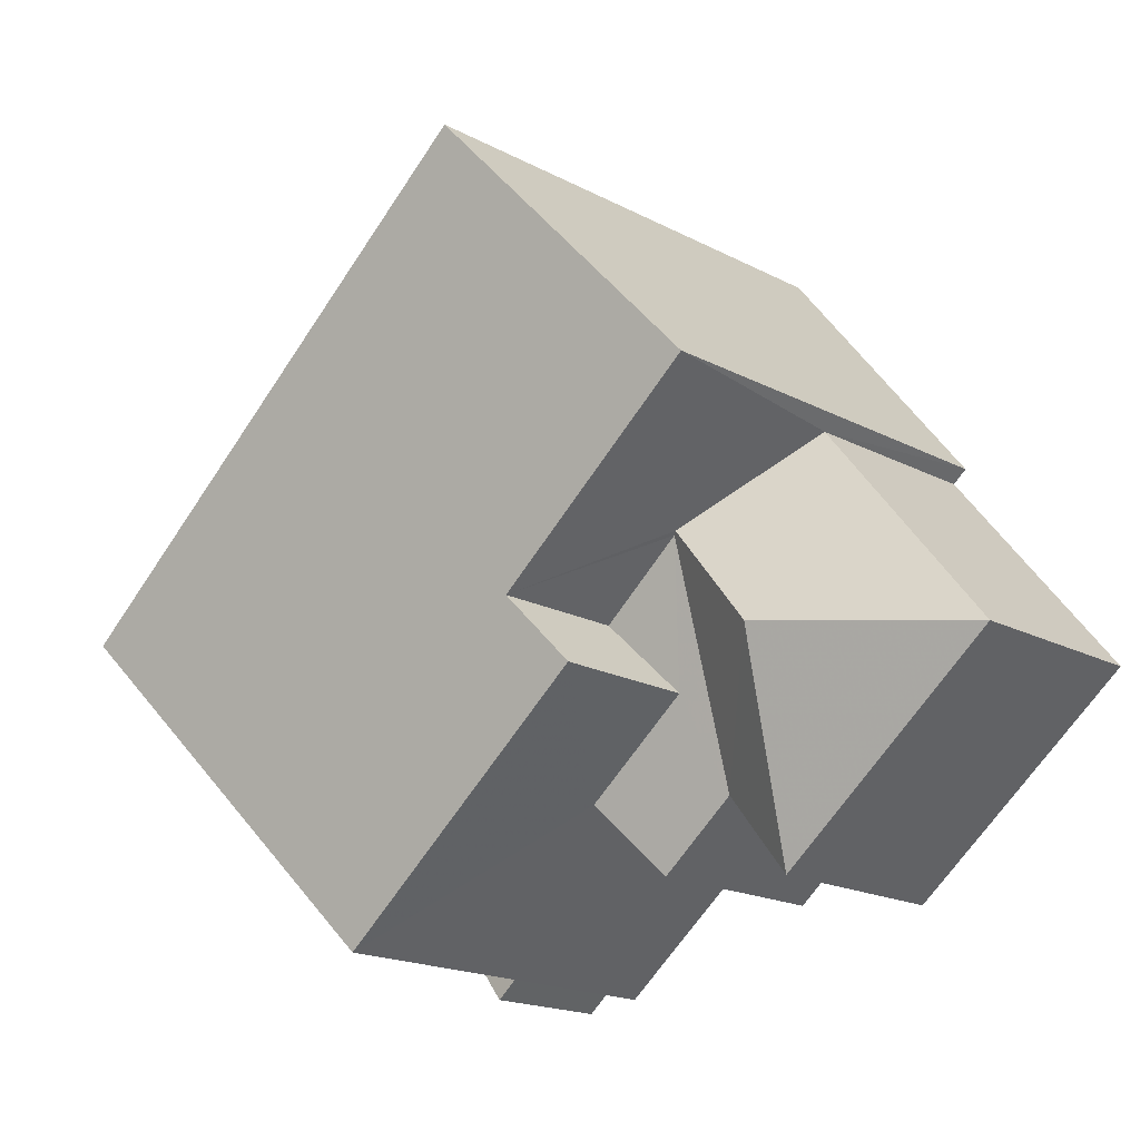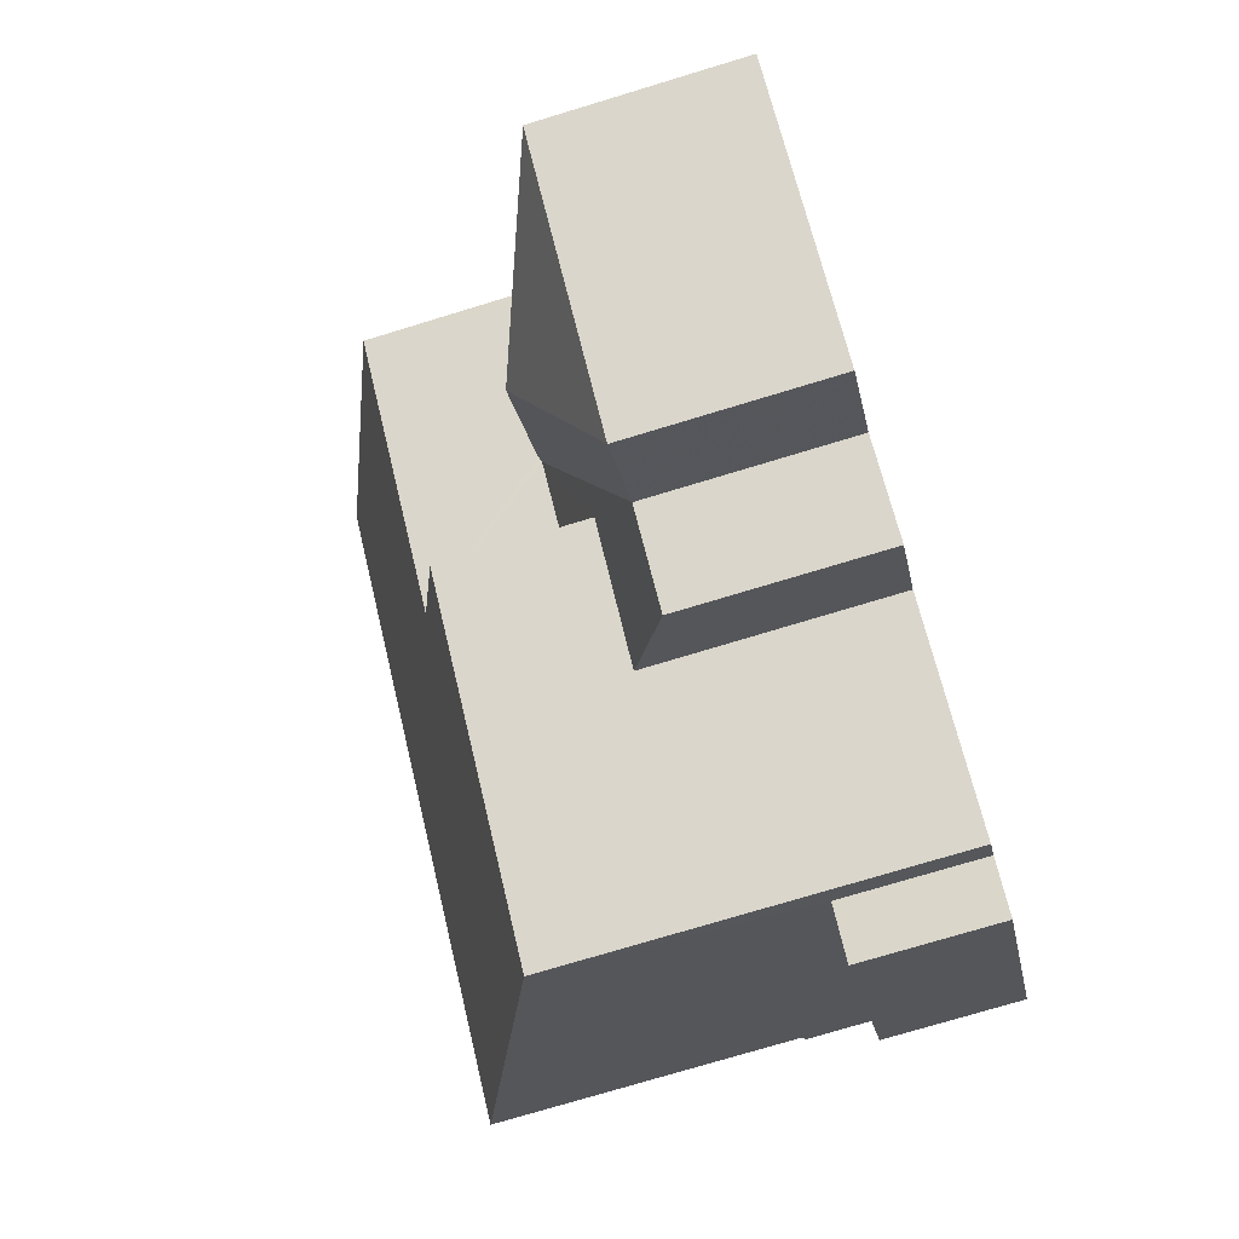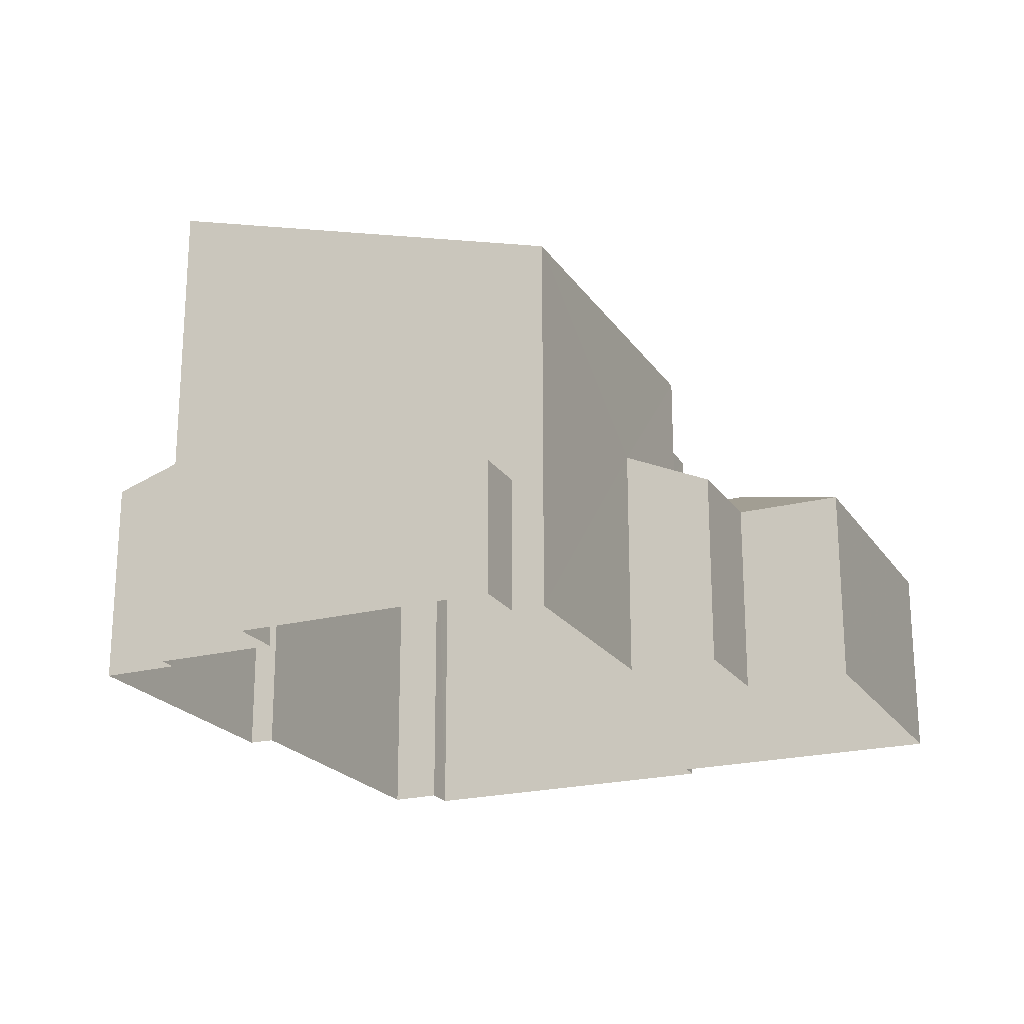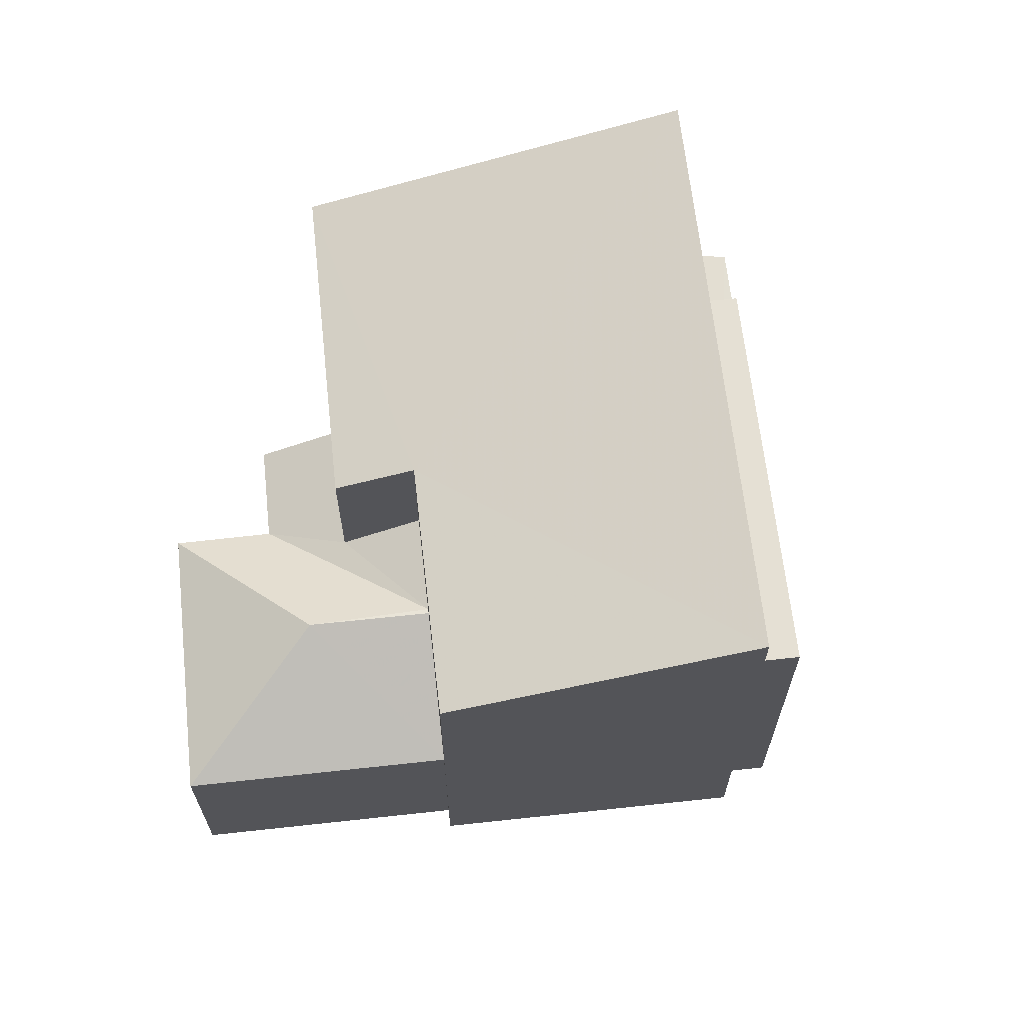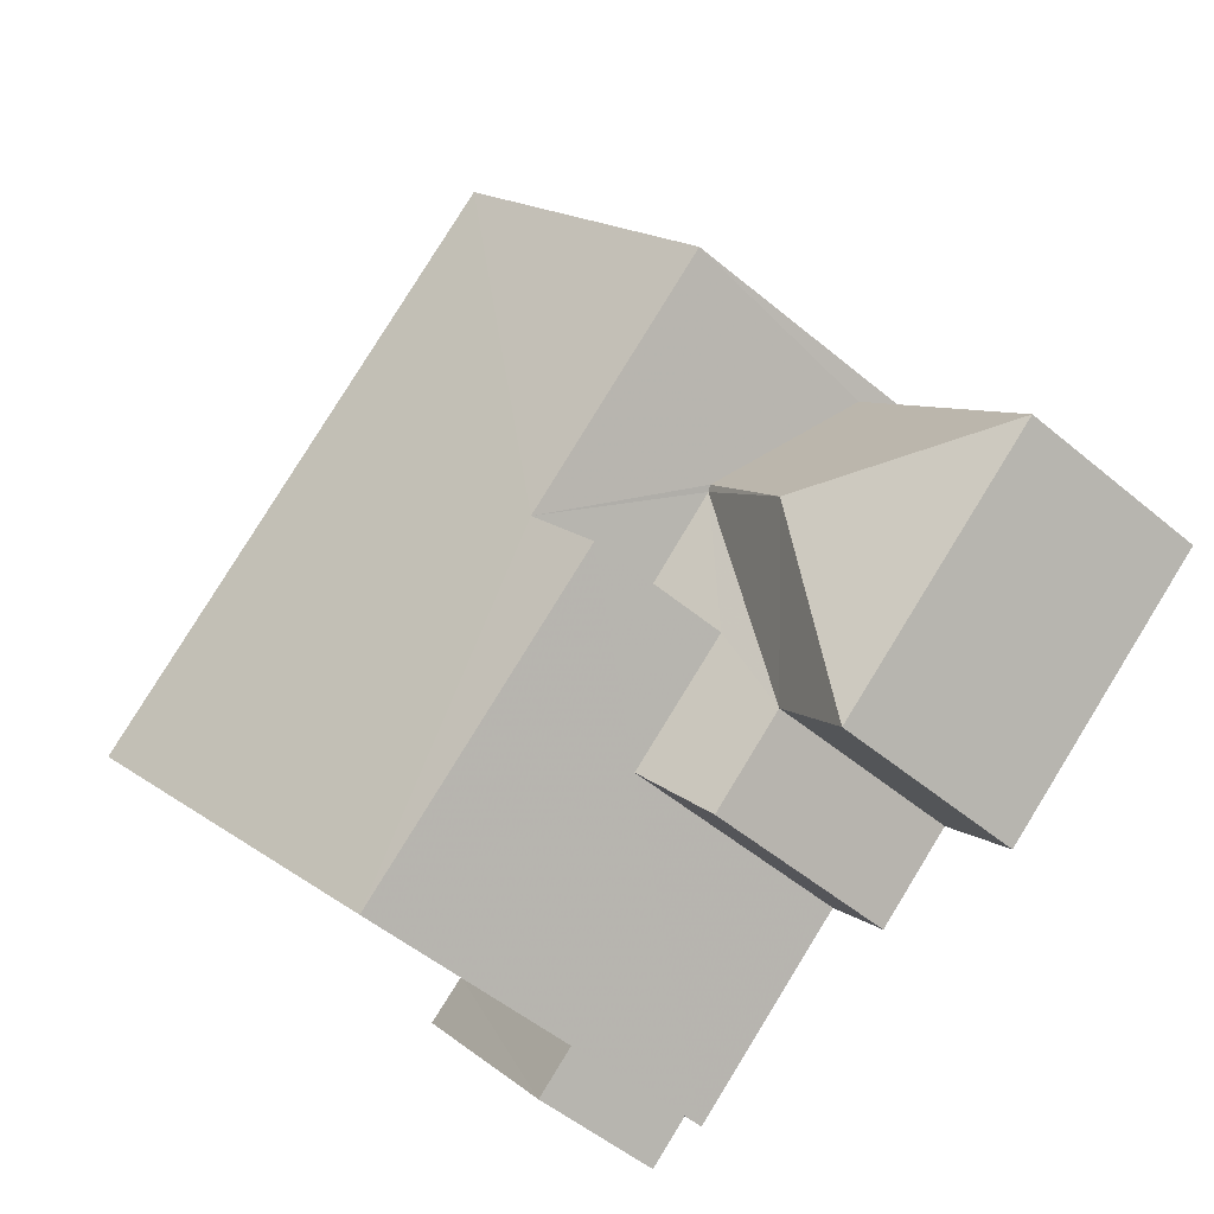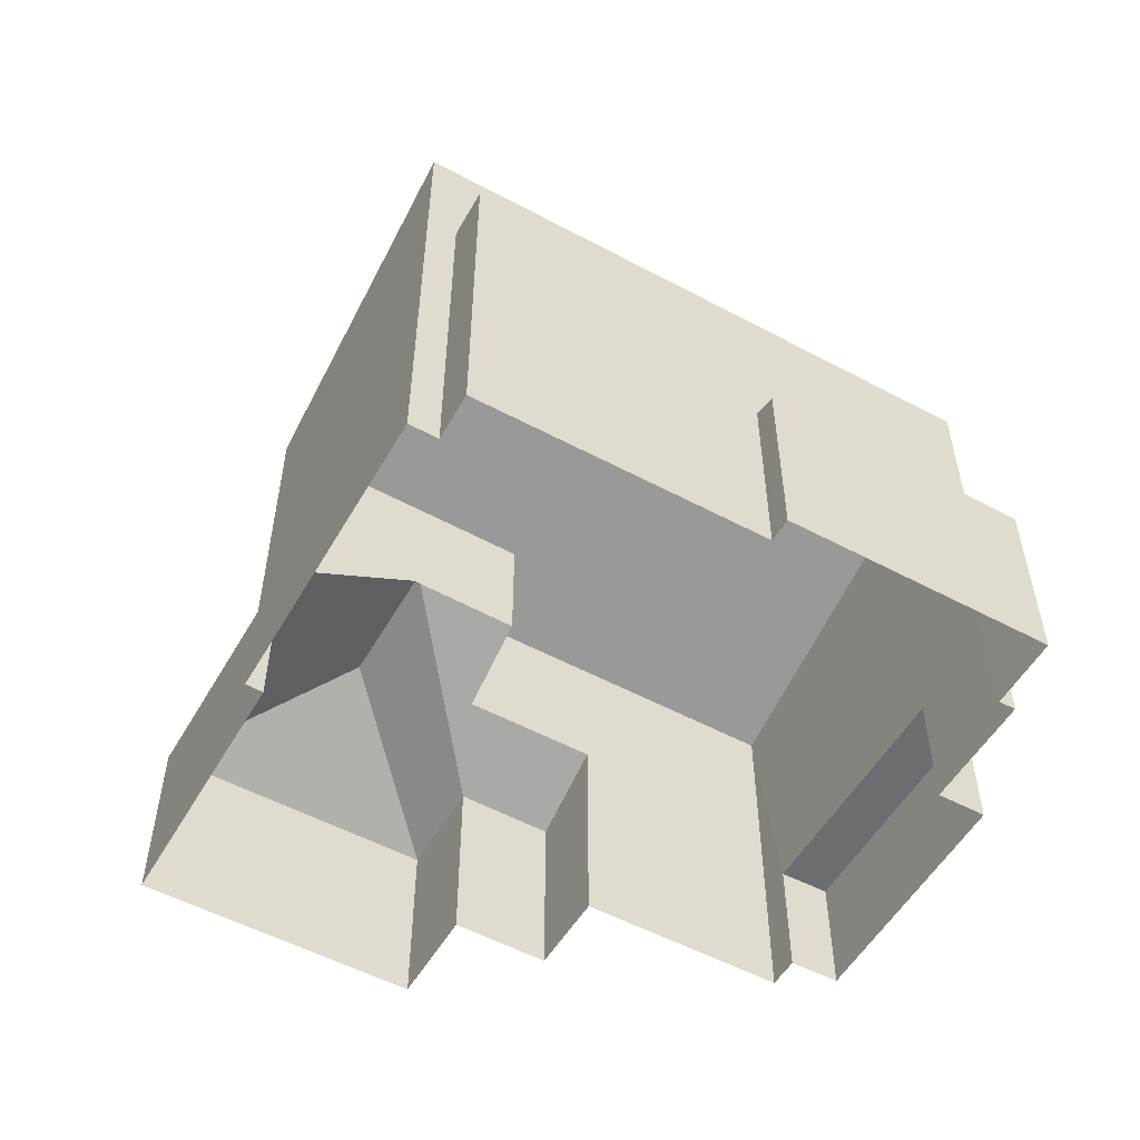
<metadata>
{"format":"obj","ext":"obj","renderer":"f3d","projection":"perspective","resolution":1024,"background":"white","views":[{"elev":-19.1,"azim":45.5,"up":"+Y"},{"elev":-75.1,"azim":106.9,"up":"+Y"},{"elev":-21.4,"azim":-27.7,"up":"+Z"},{"elev":65.4,"azim":121.5,"up":"+Z"},{"elev":-53.2,"azim":48.4,"up":"+Y"},{"elev":-54.1,"azim":-171.8,"up":"+Z"}]}
</metadata>
<code>
v -2.26e+05 -1.279e+05 11.48
v -2.26e+05 -1.279e+05 11.48
v -2.26e+05 -1.279e+05 11.48
v -2.26e+05 -1.279e+05 11.48
v -2.26e+05 -1.279e+05 11.48
v -2.26e+05 -1.279e+05 11.48
v -2.26e+05 -1.279e+05 11.48
v -2.26e+05 -1.279e+05 11.48
v -2.26e+05 -1.279e+05 11.48
v -2.26e+05 -1.279e+05 11.48
v -2.26e+05 -1.279e+05 11.48
v -2.26e+05 -1.279e+05 11.48
v -2.26e+05 -1.279e+05 11.48
v -2.26e+05 -1.279e+05 11.48
v -2.26e+05 -1.279e+05 11.48
v -2.26e+05 -1.279e+05 11.48
v -2.26e+05 -1.279e+05 11.48
v -2.26e+05 -1.279e+05 11.48
v -2.26e+05 -1.279e+05 11.48
v -2.26e+05 -1.279e+05 11.48
v -2.26e+05 -1.279e+05 14.88
v -2.26e+05 -1.279e+05 16.3
v -2.26e+05 -1.279e+05 14.88
v -2.26e+05 -1.279e+05 16.3
v -2.26e+05 -1.279e+05 14.88
v -2.26e+05 -1.279e+05 14.88
v -2.26e+05 -1.279e+05 15.57
v -2.26e+05 -1.279e+05 15.57
v -2.26e+05 -1.279e+05 16.25
v -2.26e+05 -1.279e+05 16.25
v -2.26e+05 -1.279e+05 14.88
v -2.26e+05 -1.279e+05 18.05
v -2.26e+05 -1.279e+05 18.05
v -2.26e+05 -1.279e+05 18.05
v -2.26e+05 -1.279e+05 18.05
v -2.26e+05 -1.279e+05 13.78
v -2.26e+05 -1.279e+05 13.78
v -2.26e+05 -1.279e+05 13.78
v -2.26e+05 -1.279e+05 13.78
v -2.26e+05 -1.279e+05 15.17
v -2.26e+05 -1.279e+05 15.04
v -2.26e+05 -1.279e+05 15.17
v -2.26e+05 -1.279e+05 15.04
v -2.26e+05 -1.279e+05 15.46
v -2.26e+05 -1.279e+05 15.46
v -2.26e+05 -1.279e+05 18.54
v -2.26e+05 -1.279e+05 20.26
v -2.26e+05 -1.279e+05 18.08
v -2.26e+05 -1.279e+05 18.08
v -2.26e+05 -1.279e+05 20.26
v -2.26e+05 -1.279e+05 18.54
f 1 2 3
f 3 2 4
f 5 4 6
f 7 2 8
f 7 8 9
f 10 11 6
f 12 13 14
f 15 16 7
f 17 18 16
f 18 12 14
f 19 20 14
f 6 20 10
f 4 2 6
f 16 2 7
f 18 14 16
f 14 20 6
f 6 2 16
f 14 6 16
f 21 22 23
f 21 24 22
f 25 26 27
f 28 29 30
f 27 26 28
f 26 29 28
f 31 22 26
f 22 24 29
f 22 29 26
f 32 33 34
f 35 32 34
f 22 31 23
f 36 37 38
f 39 36 38
f 40 41 42
f 41 43 42
f 42 44 45
f 42 43 44
f 46 47 48
f 48 49 46
f 50 47 46
f 51 50 46
f 51 1 3
f 50 51 3
f 32 5 33
f 32 4 5
f 45 35 34
f 42 45 34
f 37 13 12
f 38 37 12
f 17 27 48
f 48 27 49
f 17 16 27
f 49 27 28
f 43 11 10
f 43 41 11
f 20 19 44
f 19 47 44
f 4 32 3
f 35 47 50
f 45 44 35
f 3 32 50
f 32 35 50
f 44 47 35
f 18 38 12
f 18 39 38
f 25 27 16
f 15 25 16
f 6 11 41
f 40 6 41
f 30 46 49
f 28 30 49
f 2 1 21
f 1 51 21
f 29 46 30
f 24 51 46
f 29 24 46
f 21 51 24
f 2 23 8
f 2 21 23
f 20 43 10
f 20 44 43
f 5 40 33
f 33 40 34
f 5 6 40
f 34 40 42
f 23 9 8
f 23 31 9
f 31 7 9
f 31 26 7
f 25 15 7
f 26 25 7
f 36 19 14
f 19 36 47
f 18 17 39
f 48 47 36
f 17 48 39
f 48 36 39
f 36 13 37
f 36 14 13

</code>
